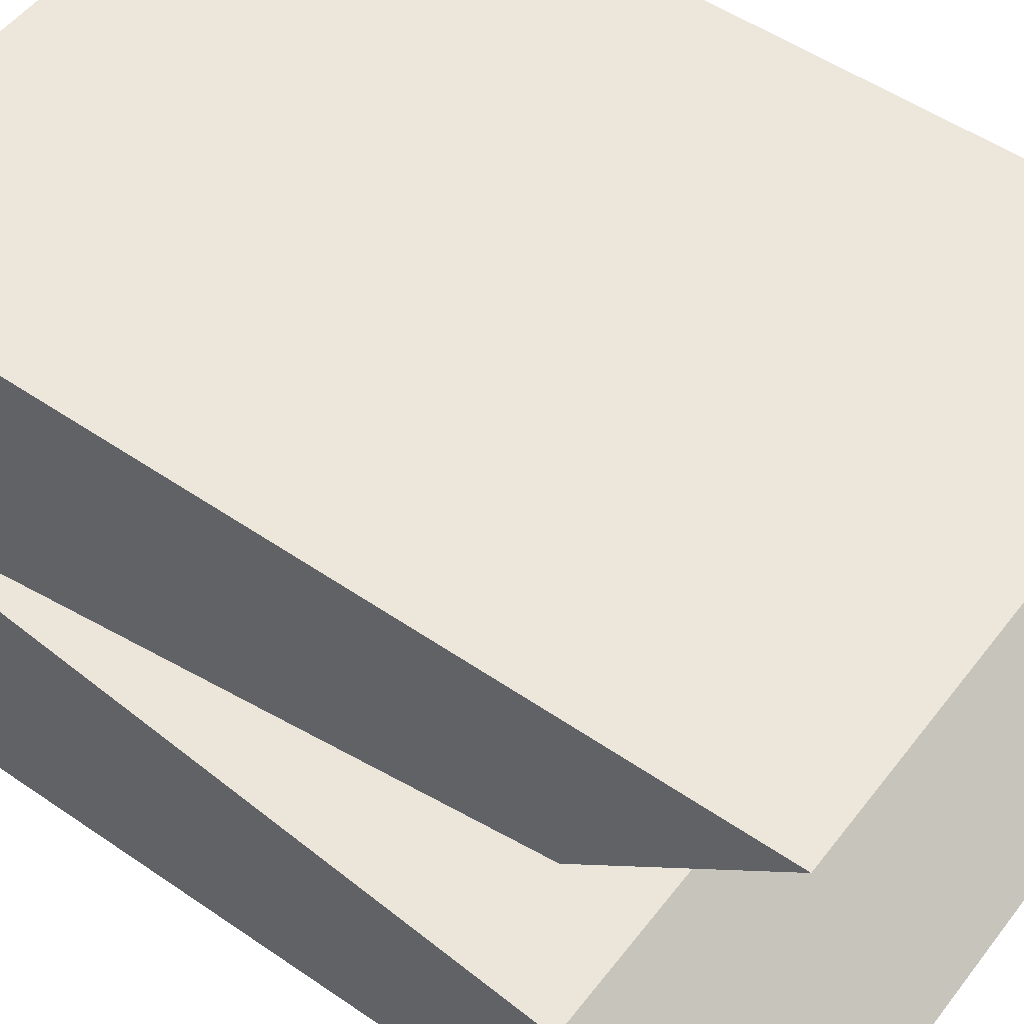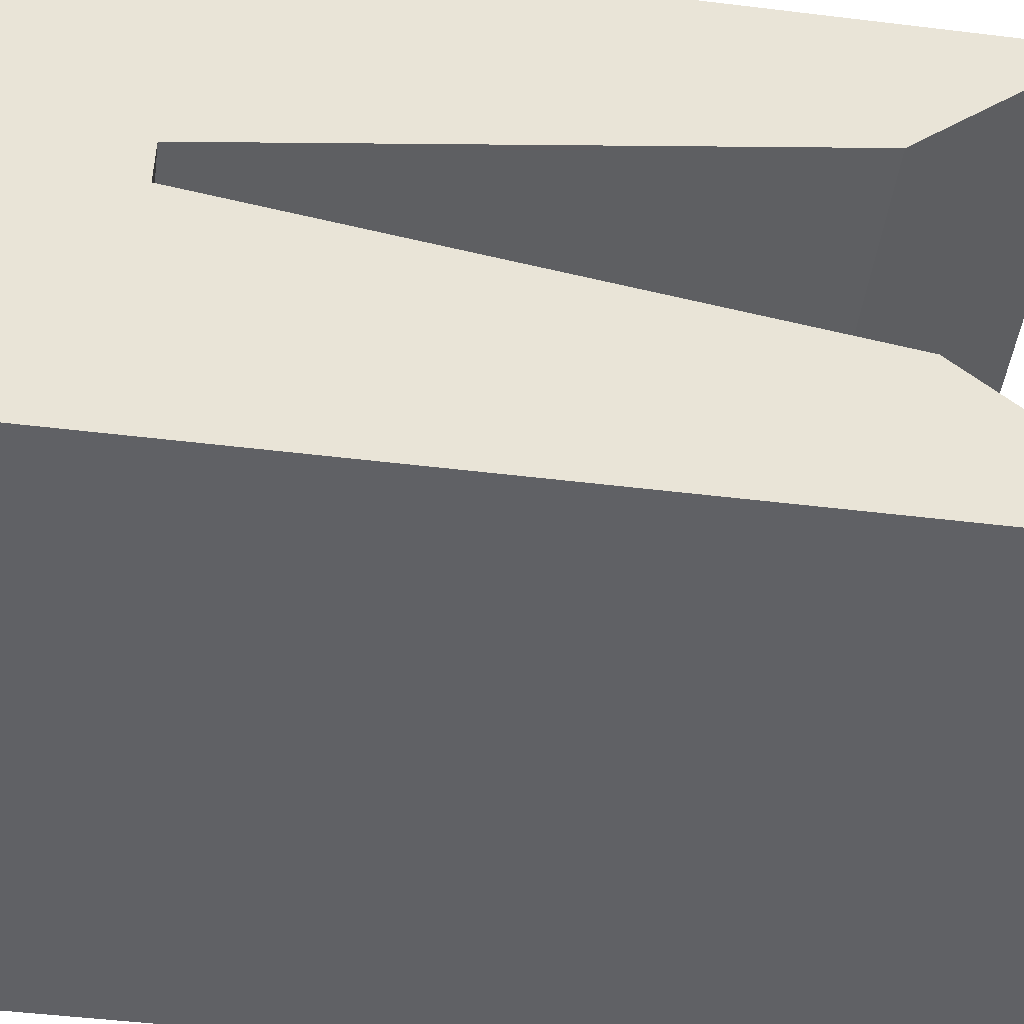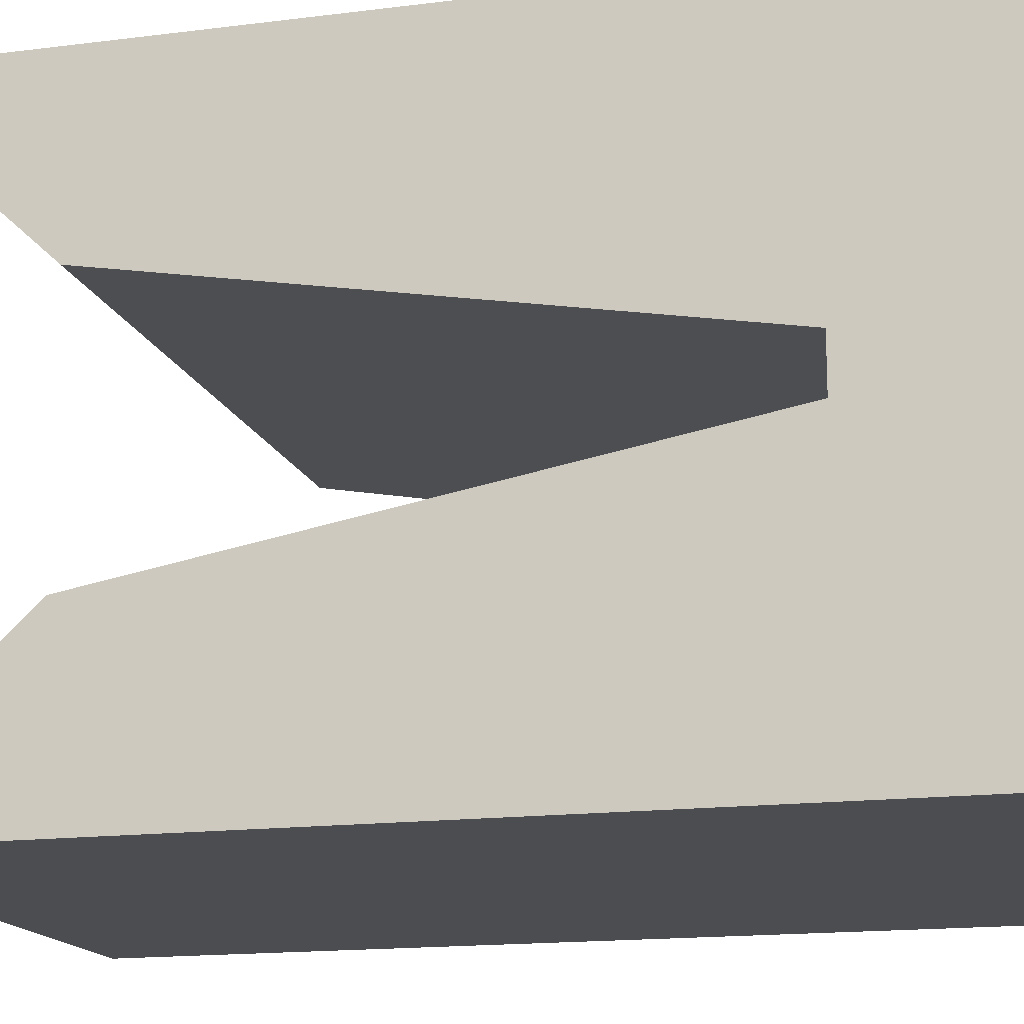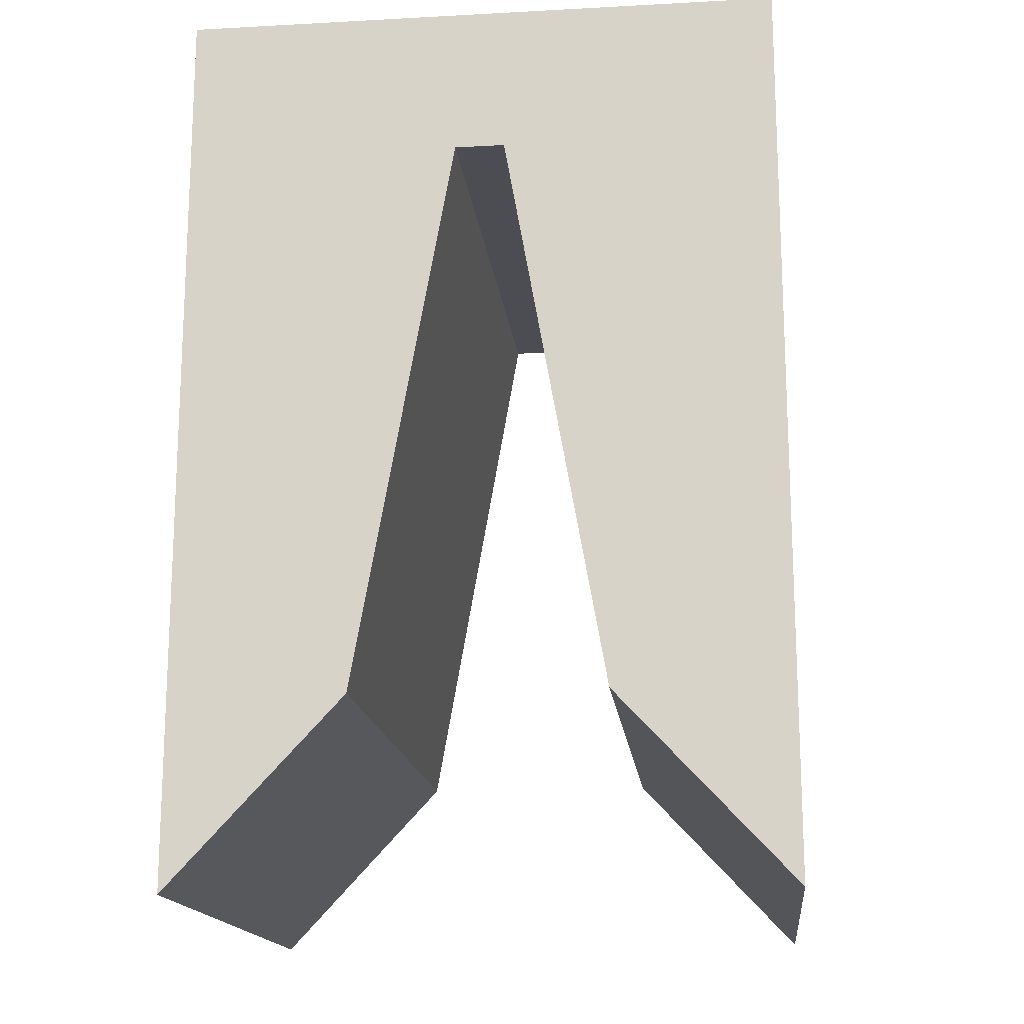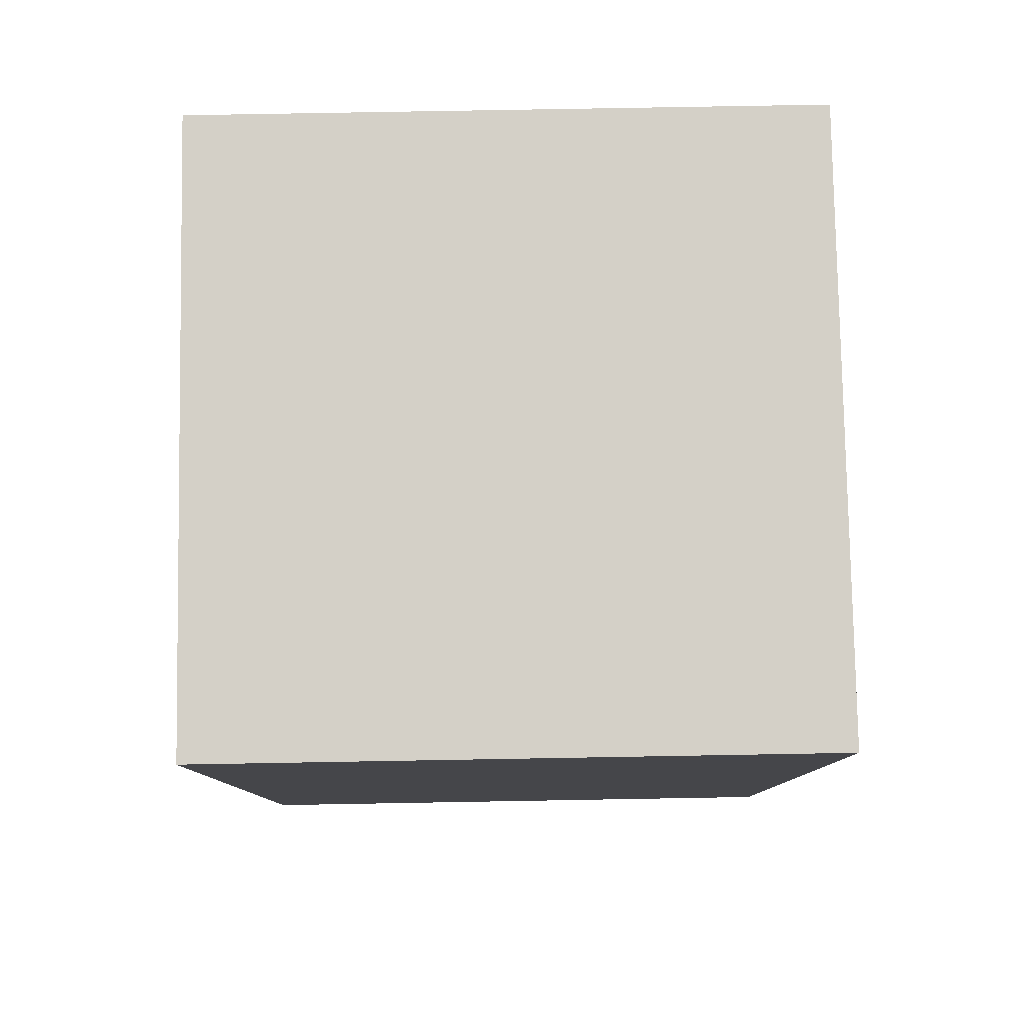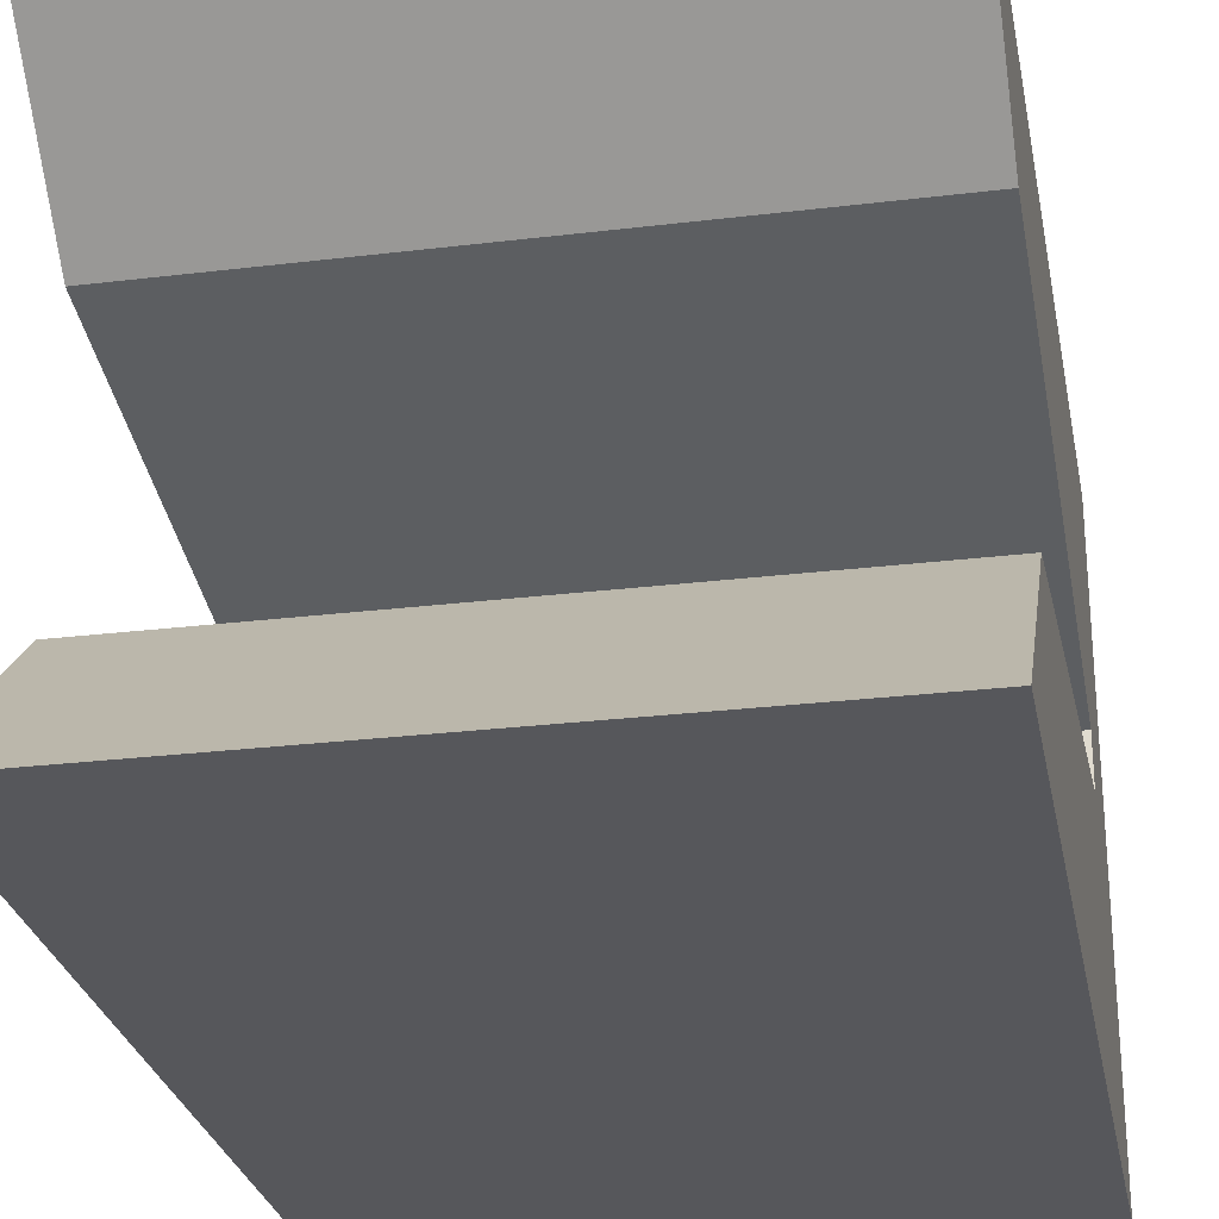
<metadata>
{"format":"obj","ext":"obj","renderer":"f3d","projection":"perspective","resolution":1024,"background":"white","views":[{"elev":52.4,"azim":-53.5,"up":"+Z"},{"elev":-47.9,"azim":-97.8,"up":"+Z"},{"elev":-15.9,"azim":104.9,"up":"+Z"},{"elev":-16.3,"azim":-83.7,"up":"+Y"},{"elev":80.0,"azim":-1.0,"up":"+Y"},{"elev":-27.3,"azim":10.6,"up":"+Z"}]}
</metadata>
<code>
o cuboid
v 1.001 1 1
v 1.001 1 0
v 1.001 -0.5 1
v 1.001 -0.5 0
v -0.001221 1 1
v -0.001221 1 0
v -0.001221 -0.5 1
v -0.001221 -0.5 0
v -0.001221 0.75 0.4583
v -0.001221 1 0.4583
v -0.001221 0.75 0.5417
v -0.001221 1 0.5417
v 1.001 1 0.4583
v 1.001 1 0.5417
v 1.001 0.75 0.4583
v 1.001 0.75 0.5417
v 1.001 1 0.2917
v -0.001221 1 0.2917
v -0.001221 -0.1875 0.2917
v 1.001 -0.1875 0.2917
v -0.001221 -0.1875 0.7083
v -0.001221 1 0.7083
v 1.001 1 0.7083
v 1.001 -0.1875 0.7083
f 3 24 23 1
f 5 22 21 7
f 1 23 22 5
f 7 21 24 3
f 3 1 5 7
f 6 2 4 8
f 8 19 18 6
f 9 11 12 10
f 6 18 17 2
f 10 12 14 13
f 2 17 20 4
f 13 14 16 15
f 4 20 19 8
f 15 16 11 9
f 13 17 18 10
f 10 18 19 9
f 9 19 20 15
f 15 20 17 13
f 11 21 22 12
f 12 22 23 14
f 14 23 24 16
f 16 24 21 11

</code>
